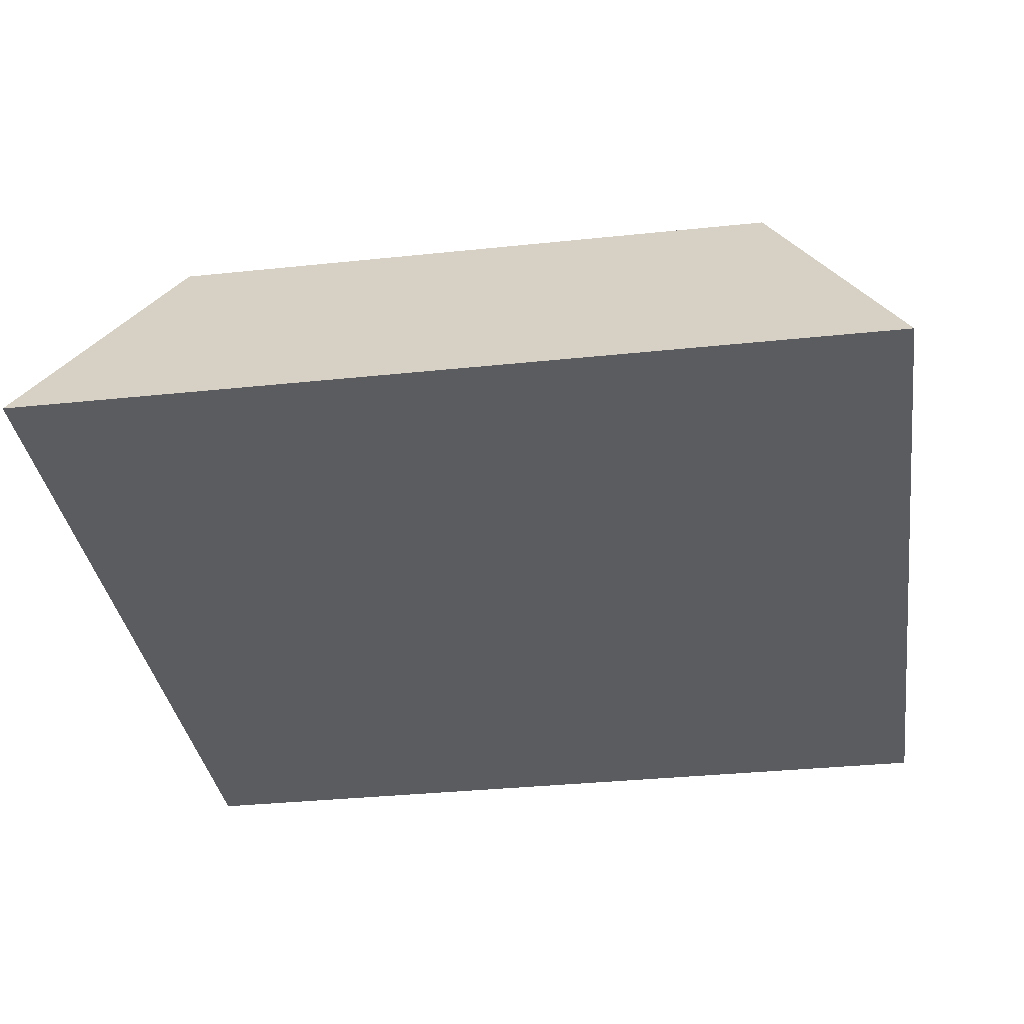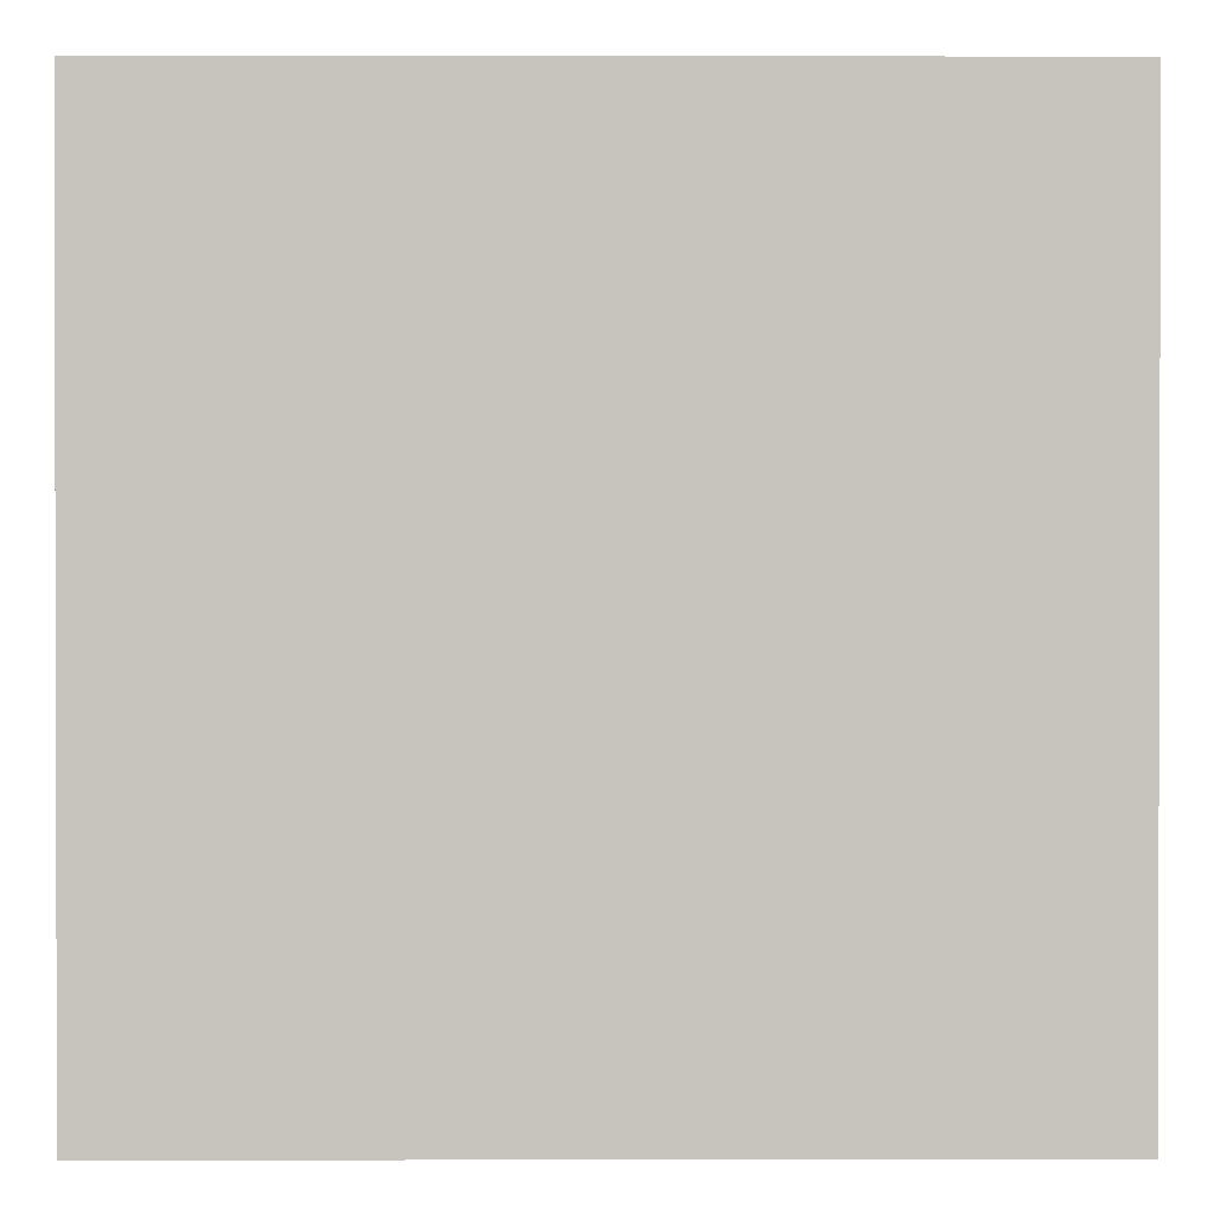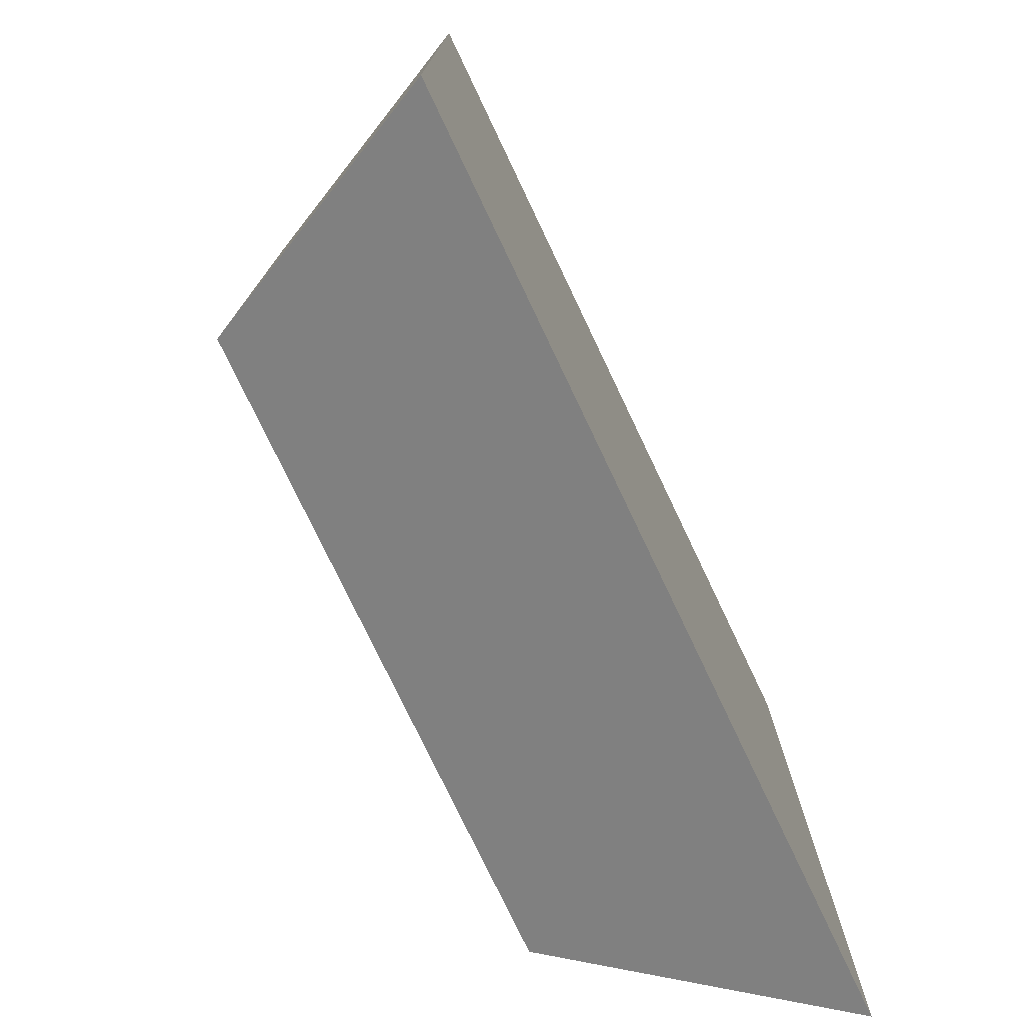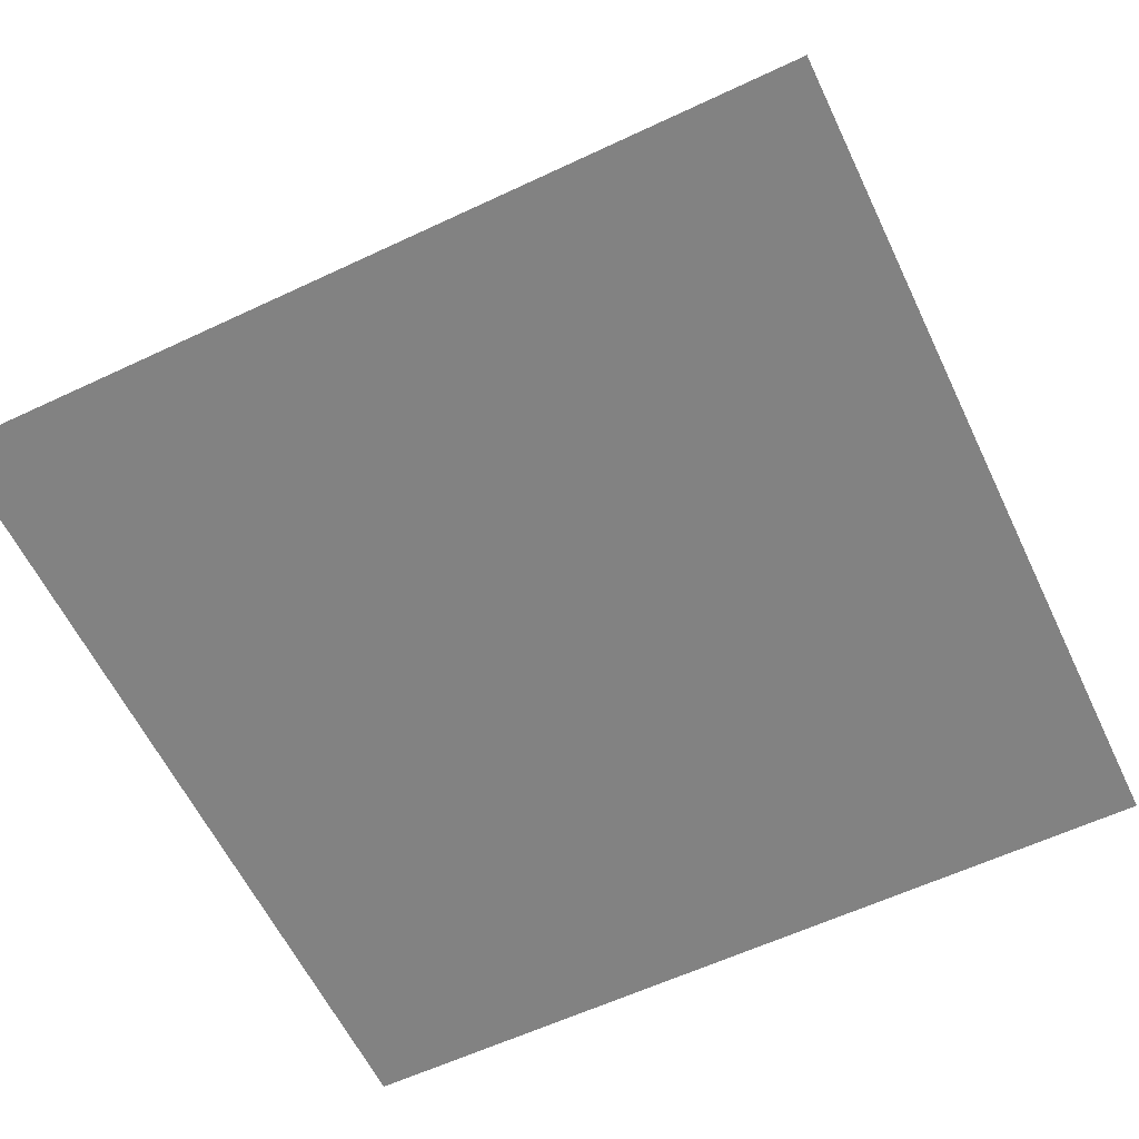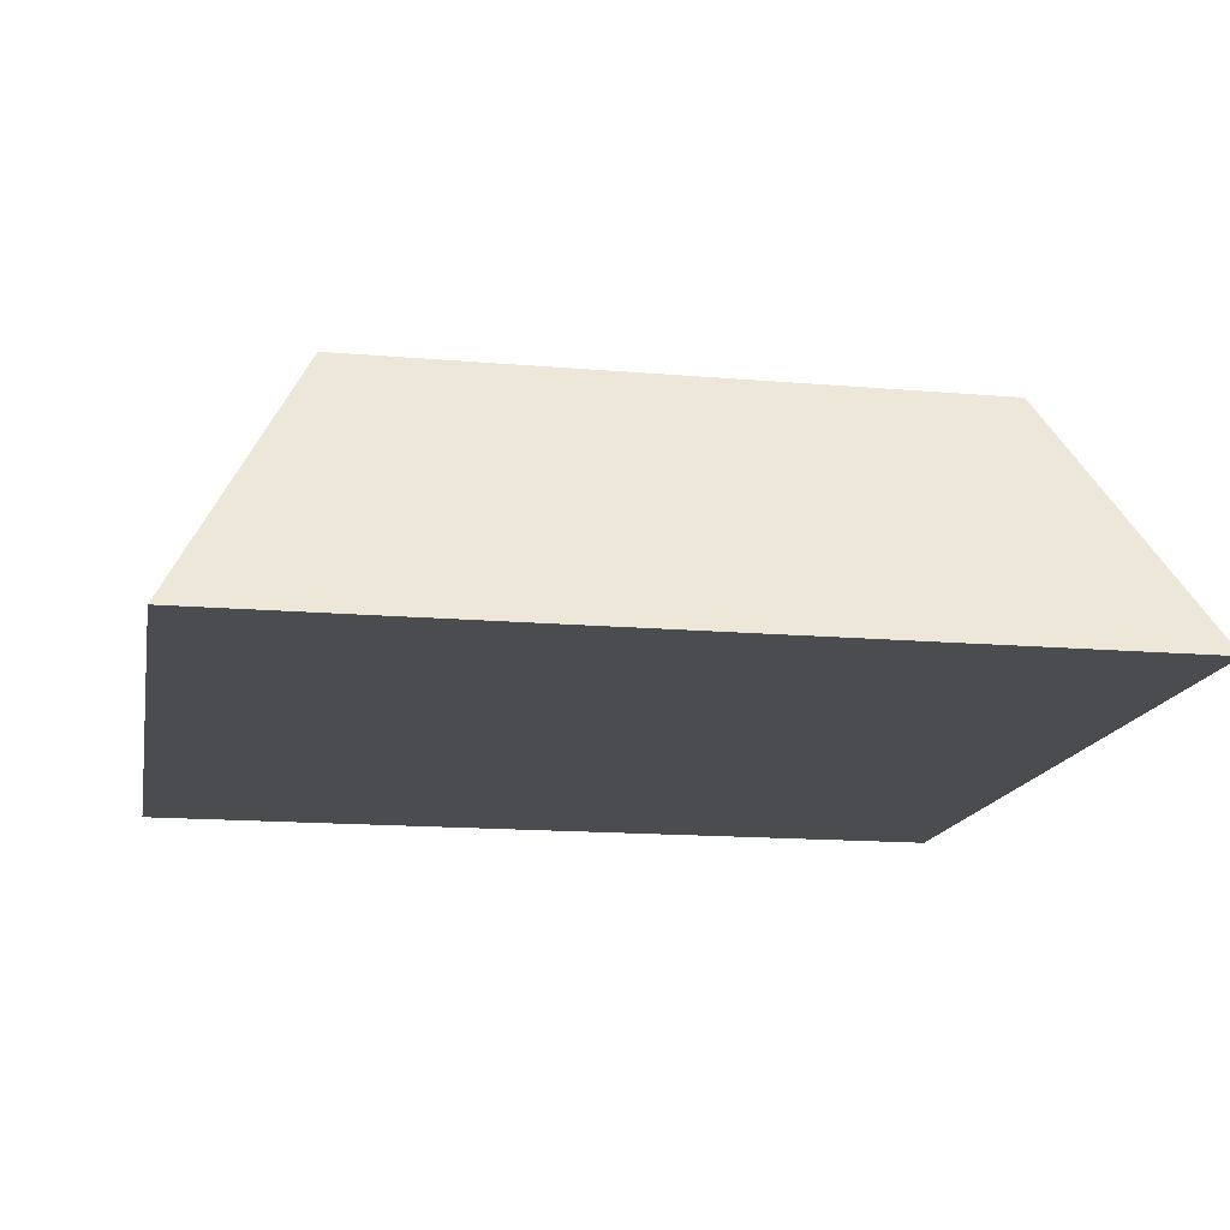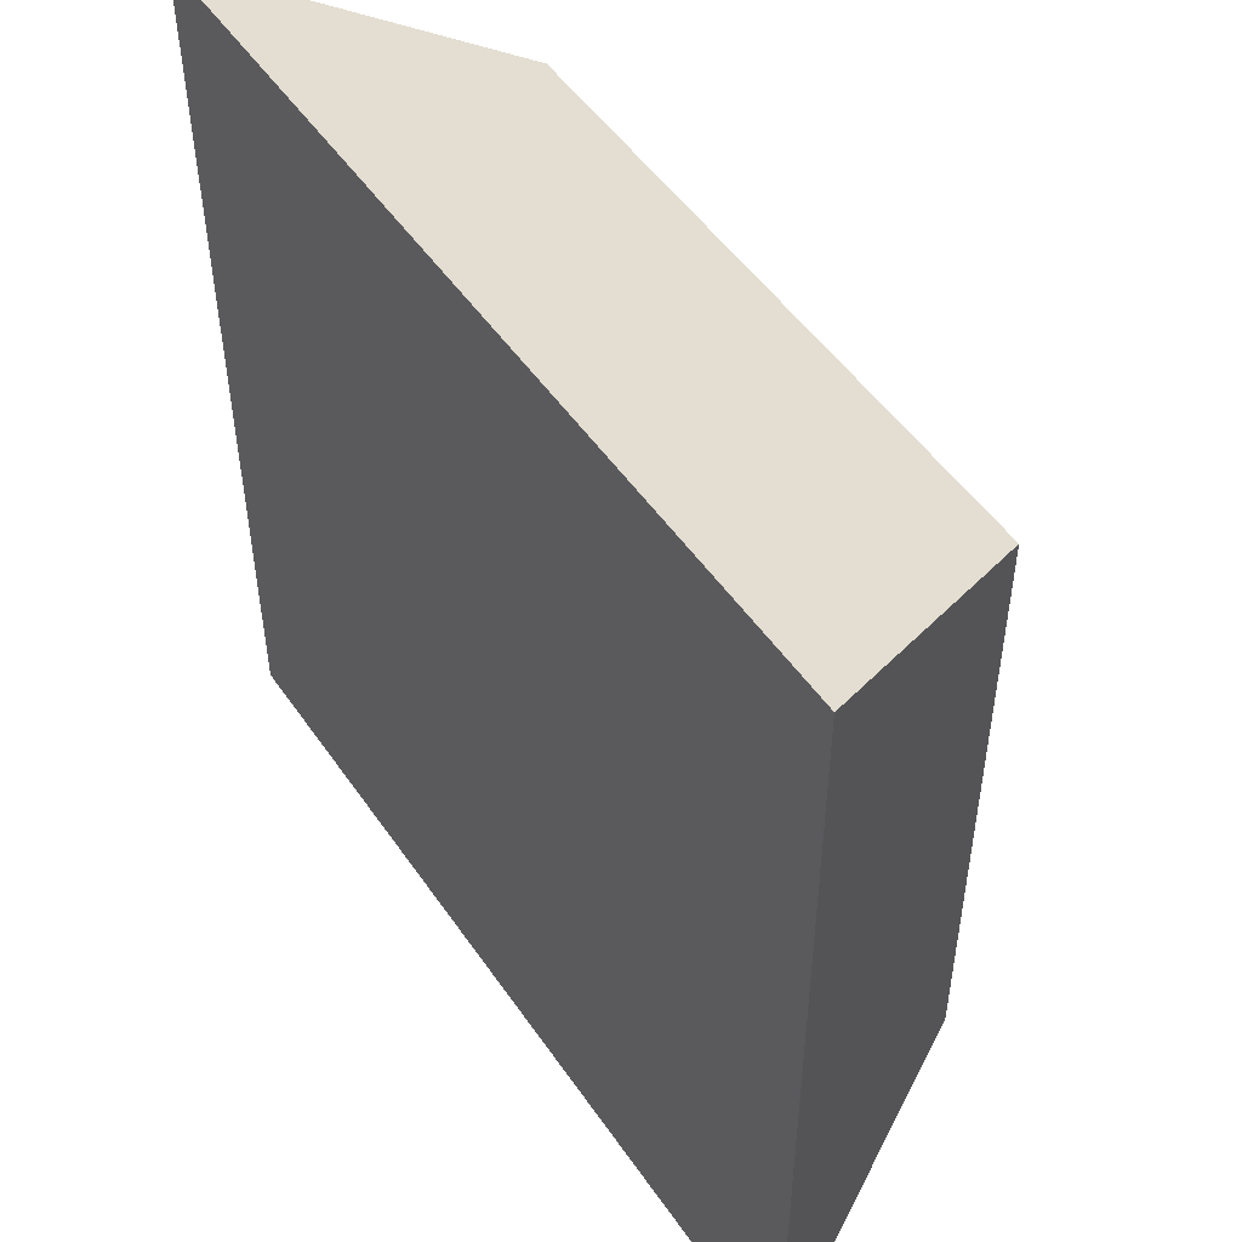
<metadata>
{"format":"obj","ext":"obj","renderer":"f3d","projection":"perspective","resolution":1024,"background":"white","views":[{"elev":-34.1,"azim":98.1,"up":"+Y"},{"elev":0.8,"azim":-0.4,"up":"+Z"},{"elev":-76.9,"azim":-64.5,"up":"+Z"},{"elev":-60.7,"azim":-64.4,"up":"+Y"},{"elev":-15.2,"azim":79.6,"up":"+Y"},{"elev":50.2,"azim":56.8,"up":"+Z"}]}
</metadata>
<code>
o Cube_Cube.001
v 0 0 1
v 0.1469 0.2976 0.8531
v 0 0 0
v 0.1469 0.2976 0.1469
v 1 0 1
v 0.8531 0.2976 0.8531
v 1 0 0
v 0.8531 0.2976 0.1469
f 1 2 4 3
f 3 4 8 7
f 7 8 6 5
f 5 6 2 1
f 3 7 5 1
f 8 4 2 6

</code>
